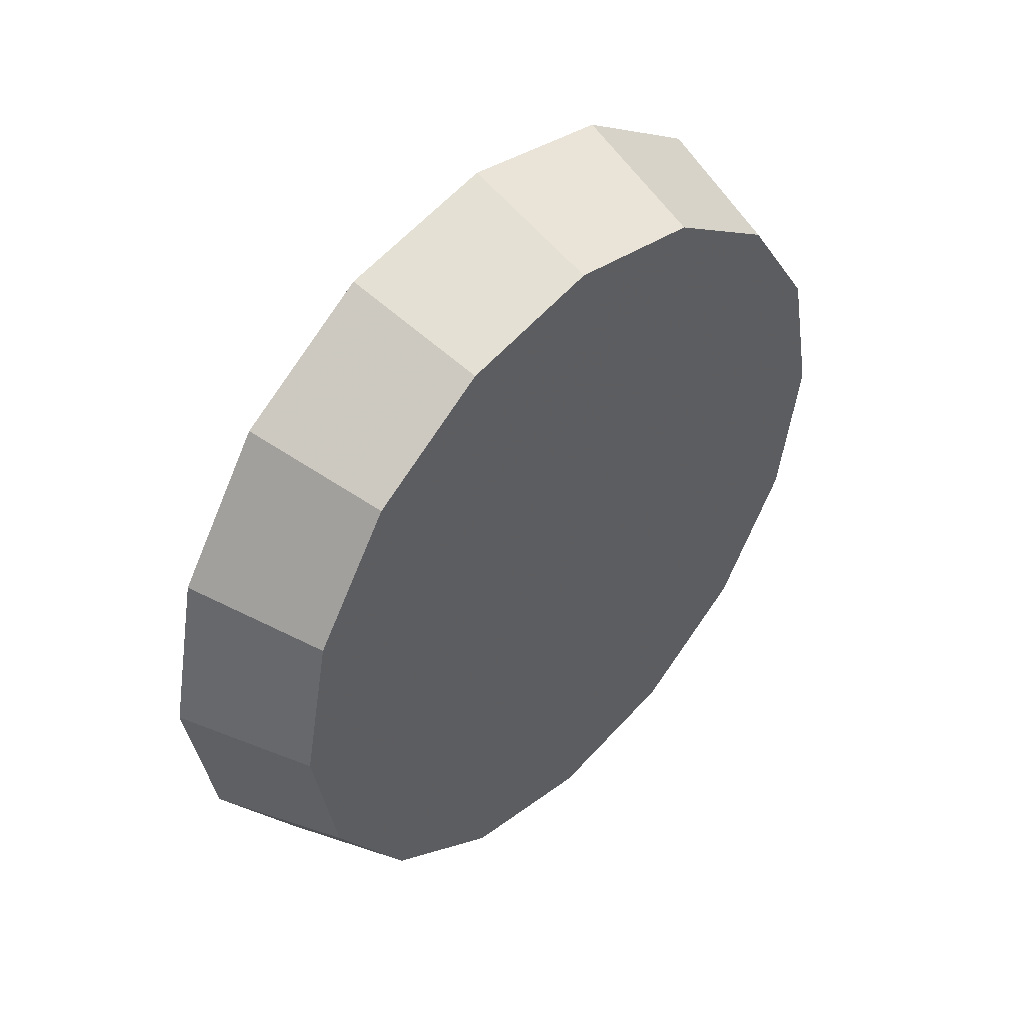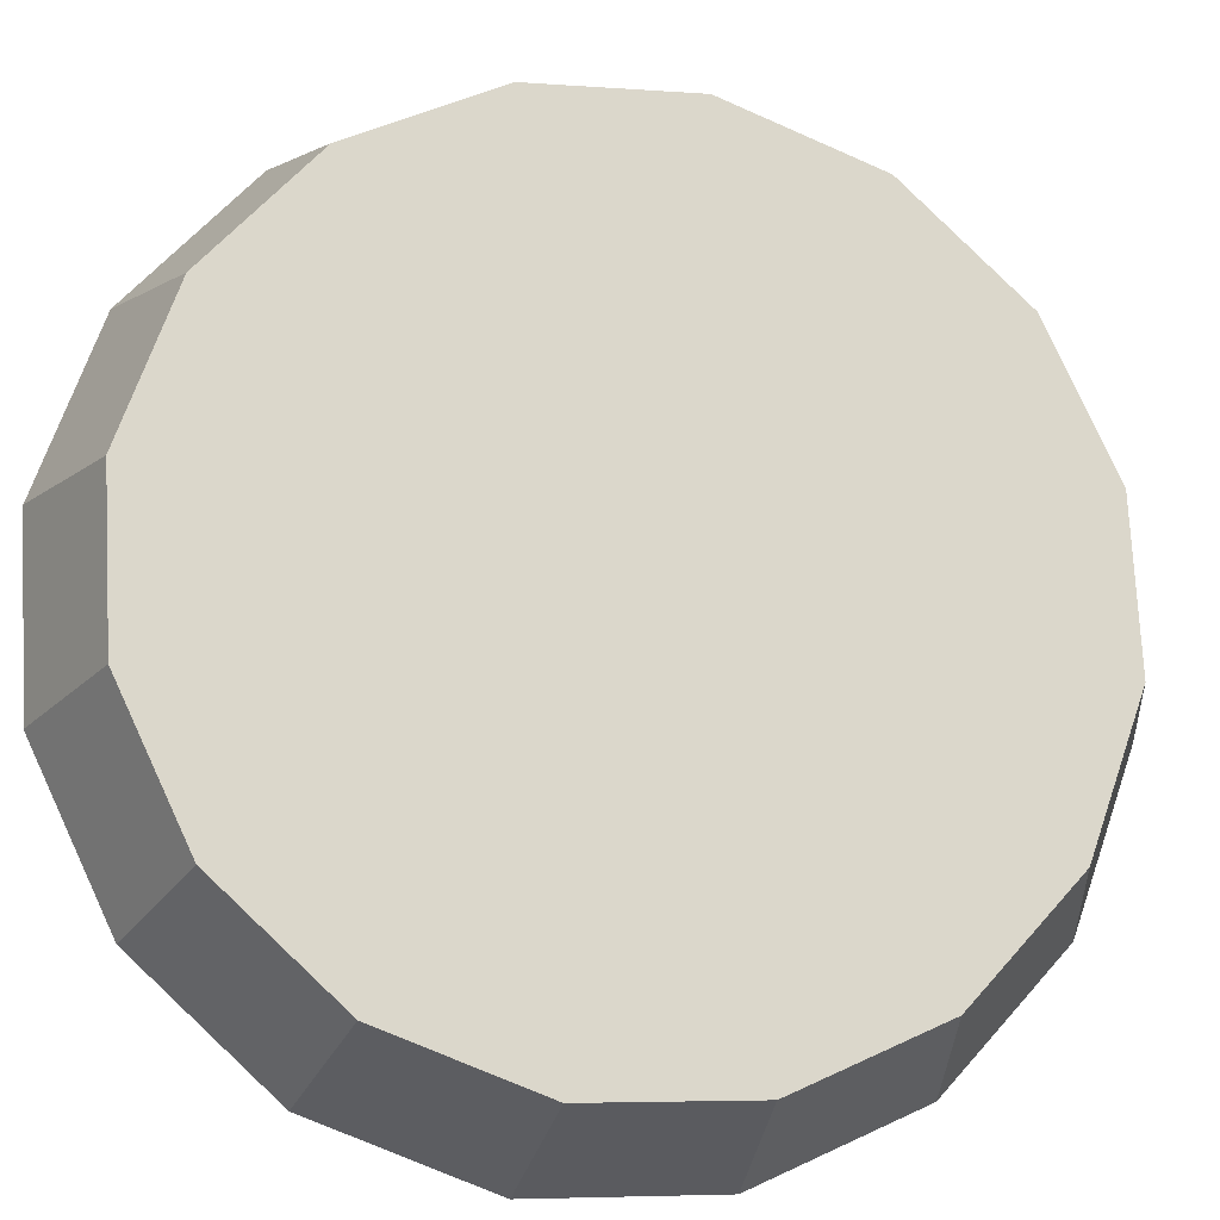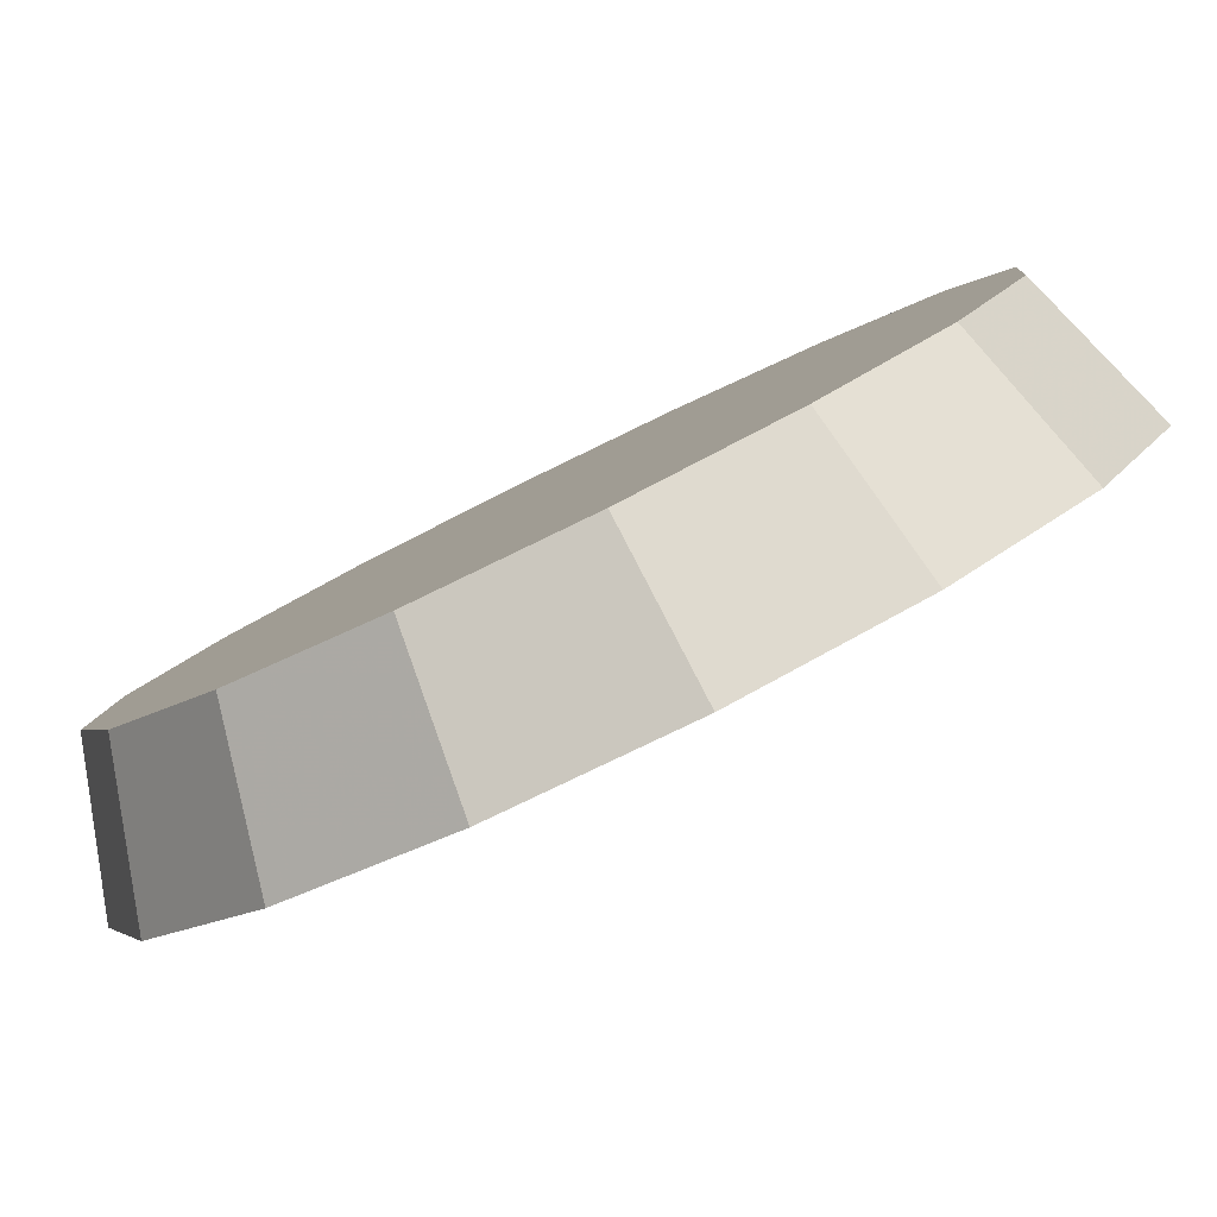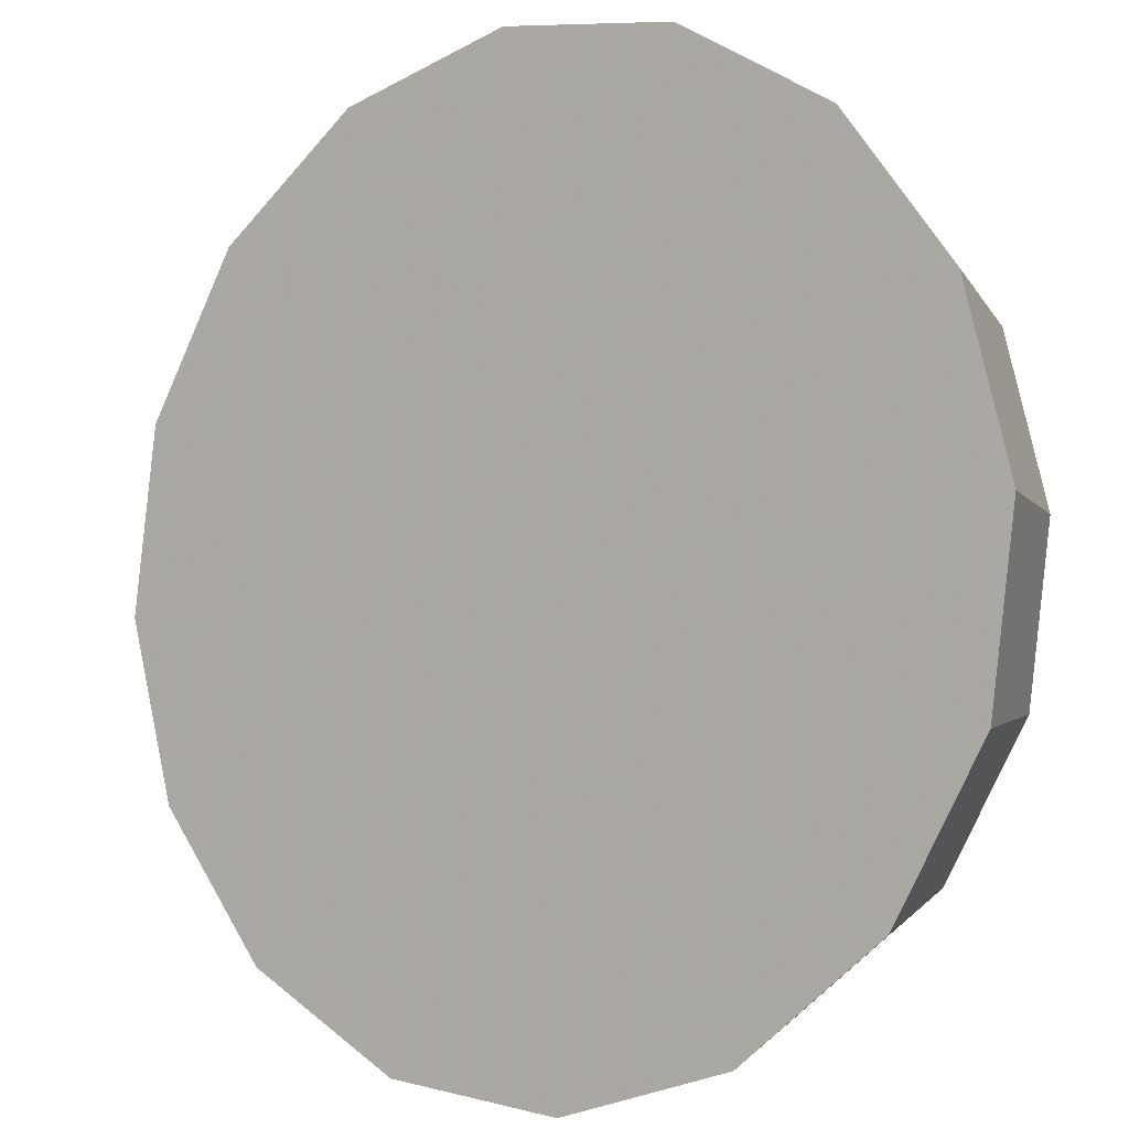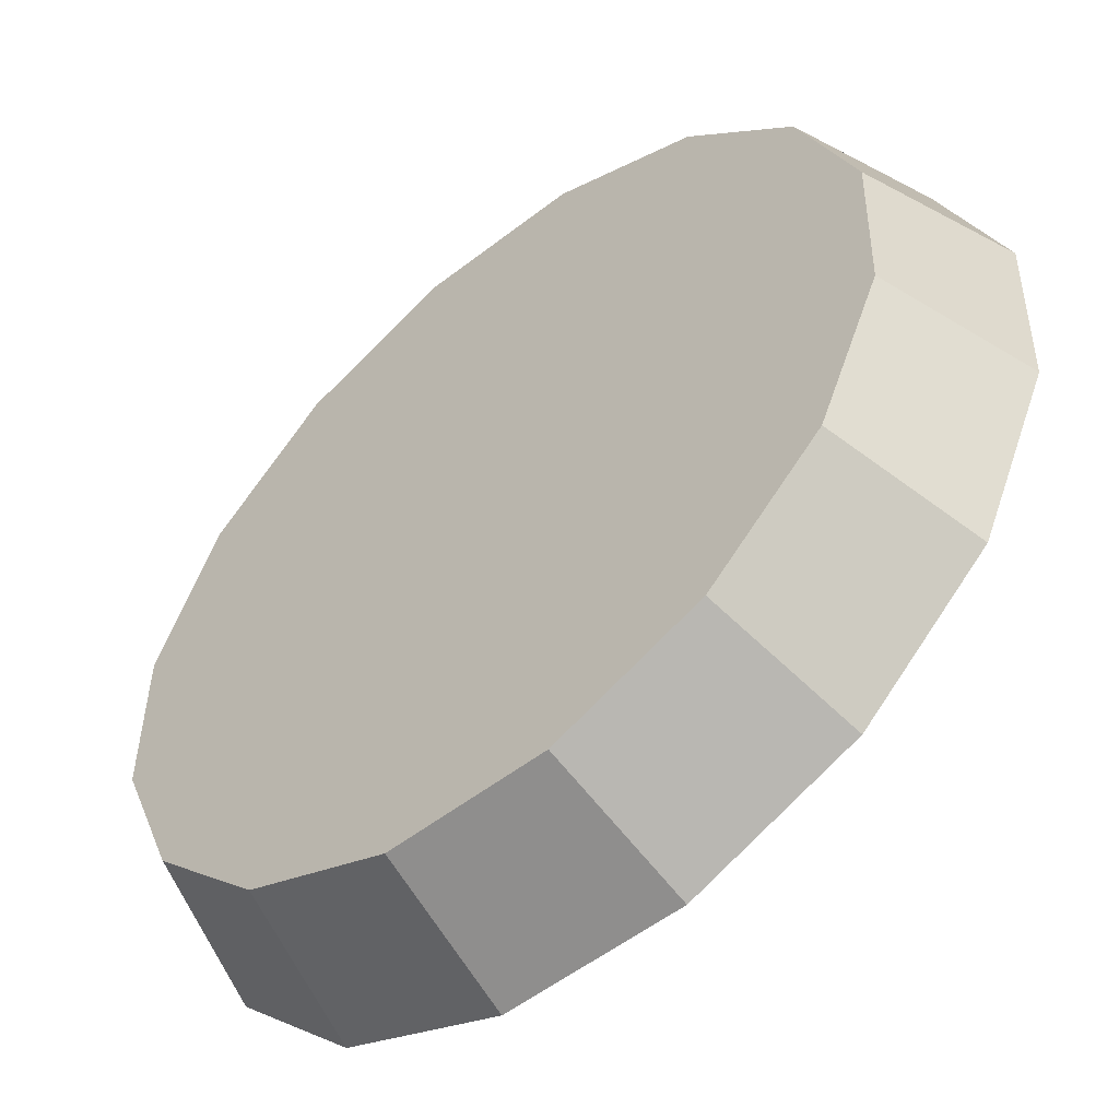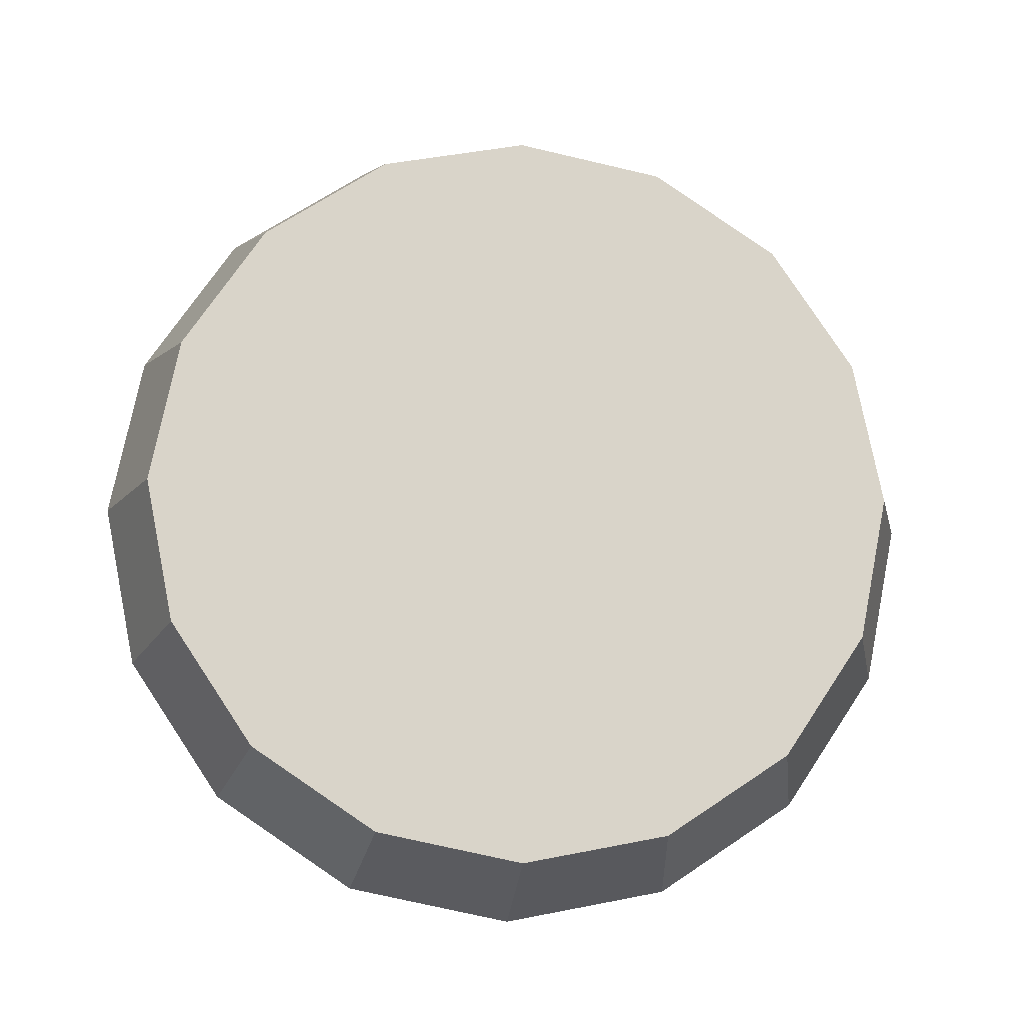
<metadata>
{"format":"obj","ext":"obj","renderer":"f3d","projection":"perspective","resolution":1024,"background":"white","views":[{"elev":46.0,"azim":178.3,"up":"+Z"},{"elev":29.2,"azim":-109.8,"up":"+Y"},{"elev":44.1,"azim":51.7,"up":"+Y"},{"elev":-67.0,"azim":148.1,"up":"+Y"},{"elev":13.5,"azim":-24.4,"up":"+Y"},{"elev":-14.4,"azim":-141.7,"up":"+Z"}]}
</metadata>
<code>
v -0.4036 0.8164 3.039
v -0.3813 0.8388 3.086
v -0.3734 0.8466 3.142
v -0.3813 0.8388 3.198
v -0.4036 0.8164 3.245
v -0.4371 0.7829 3.276
v -0.4766 0.7435 3.288
v -0.516 0.704 3.277
v -0.5495 0.6705 3.245
v -0.5719 0.6481 3.198
v -0.5797 0.6403 3.142
v -0.5719 0.6481 3.086
v -0.5495 0.6705 3.039
v -0.5161 0.7039 3.007
v -0.4766 0.7434 2.996
v -0.4371 0.7829 3.007
v -0.4766 0.7434 3.142
v -0.4766 0.7434 3.142
v -0.4766 0.7434 3.142
v -0.4766 0.7434 3.142
v -0.4766 0.7434 3.142
v -0.4766 0.7434 3.142
v -0.4766 0.7434 3.142
v -0.4766 0.7434 3.142
v -0.4766 0.7434 3.142
v -0.4766 0.7434 3.142
v -0.4766 0.7434 3.142
v -0.4766 0.7434 3.142
v -0.4766 0.7434 3.142
v -0.4766 0.7434 3.142
v -0.4766 0.7434 3.142
v -0.4766 0.7434 3.142
v -0.3576 0.7882 3.026
v -0.3326 0.8133 3.079
v -0.3237 0.8221 3.142
v -0.3325 0.8133 3.204
v -0.3576 0.7882 3.257
v -0.3952 0.7507 3.293
v -0.4395 0.7064 3.305
v -0.4837 0.6621 3.293
v -0.5213 0.6245 3.257
v -0.5464 0.5994 3.204
v -0.5552 0.5906 3.142
v -0.5464 0.5994 3.079
v -0.5213 0.6245 3.026
v -0.4838 0.662 2.99
v -0.4395 0.7063 2.978
v -0.3952 0.7506 2.99
v -0.4395 0.7063 3.142
v -0.4395 0.7063 3.142
v -0.4395 0.7063 3.142
v -0.4395 0.7063 3.142
v -0.4395 0.7063 3.142
v -0.4395 0.7063 3.142
v -0.4395 0.7063 3.142
v -0.4395 0.7063 3.142
v -0.4395 0.7063 3.142
v -0.4395 0.7063 3.142
v -0.4395 0.7063 3.142
v -0.4395 0.7063 3.142
v -0.4395 0.7063 3.142
v -0.4395 0.7063 3.142
v -0.4395 0.7063 3.142
v -0.4395 0.7063 3.142
f 33 34 49
f 49 34 50
f 34 35 50
f 50 35 51
f 35 36 51
f 51 36 52
f 36 37 52
f 52 37 53
f 37 38 53
f 53 38 54
f 38 39 54
f 54 39 55
f 39 40 55
f 55 40 56
f 40 41 56
f 56 41 57
f 41 42 57
f 57 42 58
f 42 43 58
f 58 43 59
f 43 44 59
f 59 44 60
f 44 45 60
f 60 45 61
f 45 46 61
f 61 46 62
f 46 47 62
f 62 47 63
f 47 48 63
f 63 48 64
f 48 33 64
f 64 33 49
f 2 1 17
f 2 17 18
f 3 2 18
f 3 18 19
f 4 3 19
f 4 19 20
f 5 4 20
f 5 20 21
f 6 5 21
f 6 21 22
f 7 6 22
f 7 22 23
f 8 7 23
f 8 23 24
f 9 8 24
f 9 24 25
f 10 9 25
f 10 25 26
f 11 10 26
f 11 26 27
f 12 11 27
f 12 27 28
f 13 12 28
f 13 28 29
f 14 13 29
f 14 29 30
f 15 14 30
f 15 30 31
f 16 15 31
f 16 31 32
f 1 16 32
f 1 32 17
f 49 50 17
f 17 50 18
f 50 51 18
f 18 51 19
f 51 52 19
f 19 52 20
f 52 53 20
f 20 53 21
f 53 54 21
f 21 54 22
f 54 55 22
f 22 55 23
f 55 56 23
f 23 56 24
f 56 57 24
f 24 57 25
f 57 58 25
f 25 58 26
f 58 59 26
f 26 59 27
f 59 60 27
f 27 60 28
f 60 61 28
f 28 61 29
f 61 62 29
f 29 62 30
f 62 63 30
f 30 63 31
f 63 64 31
f 31 64 32
f 64 49 32
f 32 49 17
f 1 2 33
f 33 2 34
f 2 3 34
f 34 3 35
f 3 4 35
f 35 4 36
f 4 5 36
f 36 5 37
f 5 6 37
f 37 6 38
f 6 7 38
f 38 7 39
f 7 8 39
f 39 8 40
f 8 9 40
f 40 9 41
f 9 10 41
f 41 10 42
f 10 11 42
f 42 11 43
f 11 12 43
f 43 12 44
f 12 13 44
f 44 13 45
f 13 14 45
f 45 14 46
f 14 15 46
f 46 15 47
f 15 16 47
f 47 16 48
f 16 1 48
f 48 1 33

</code>
